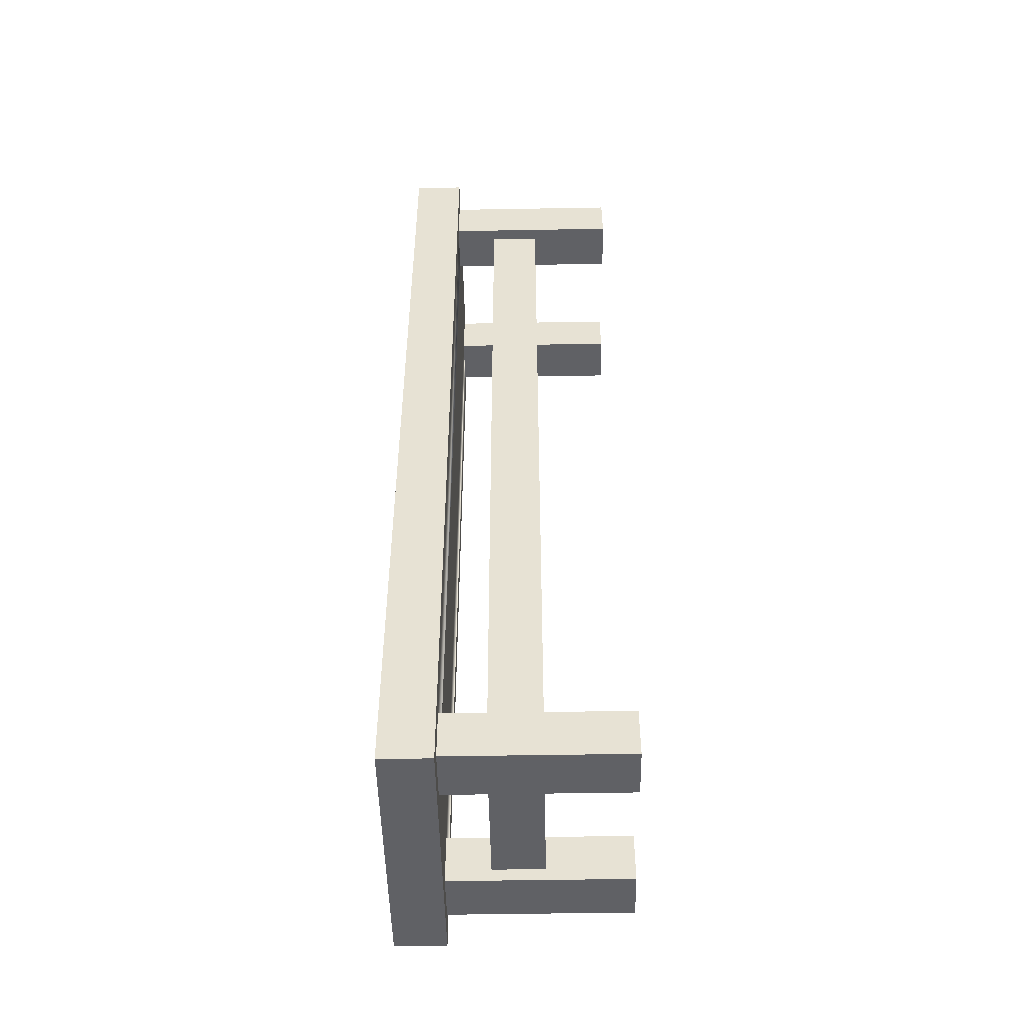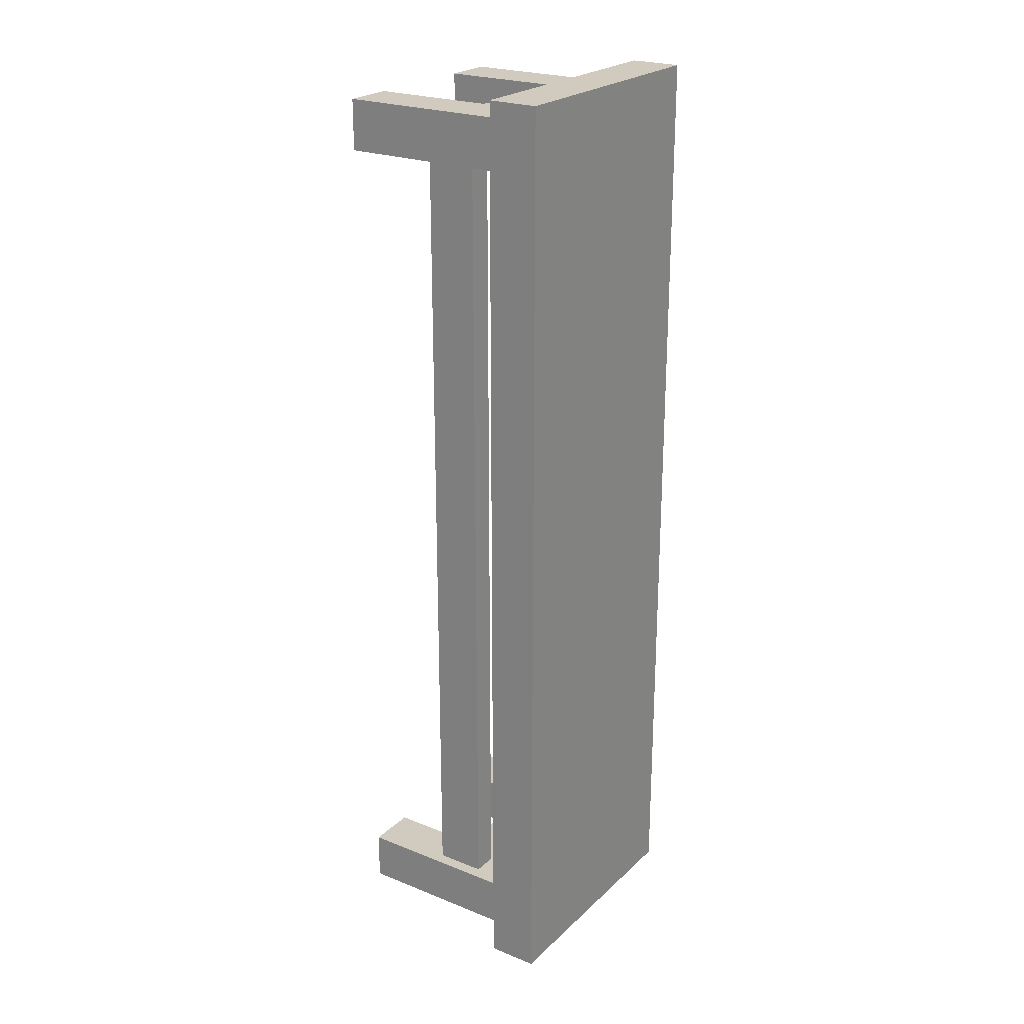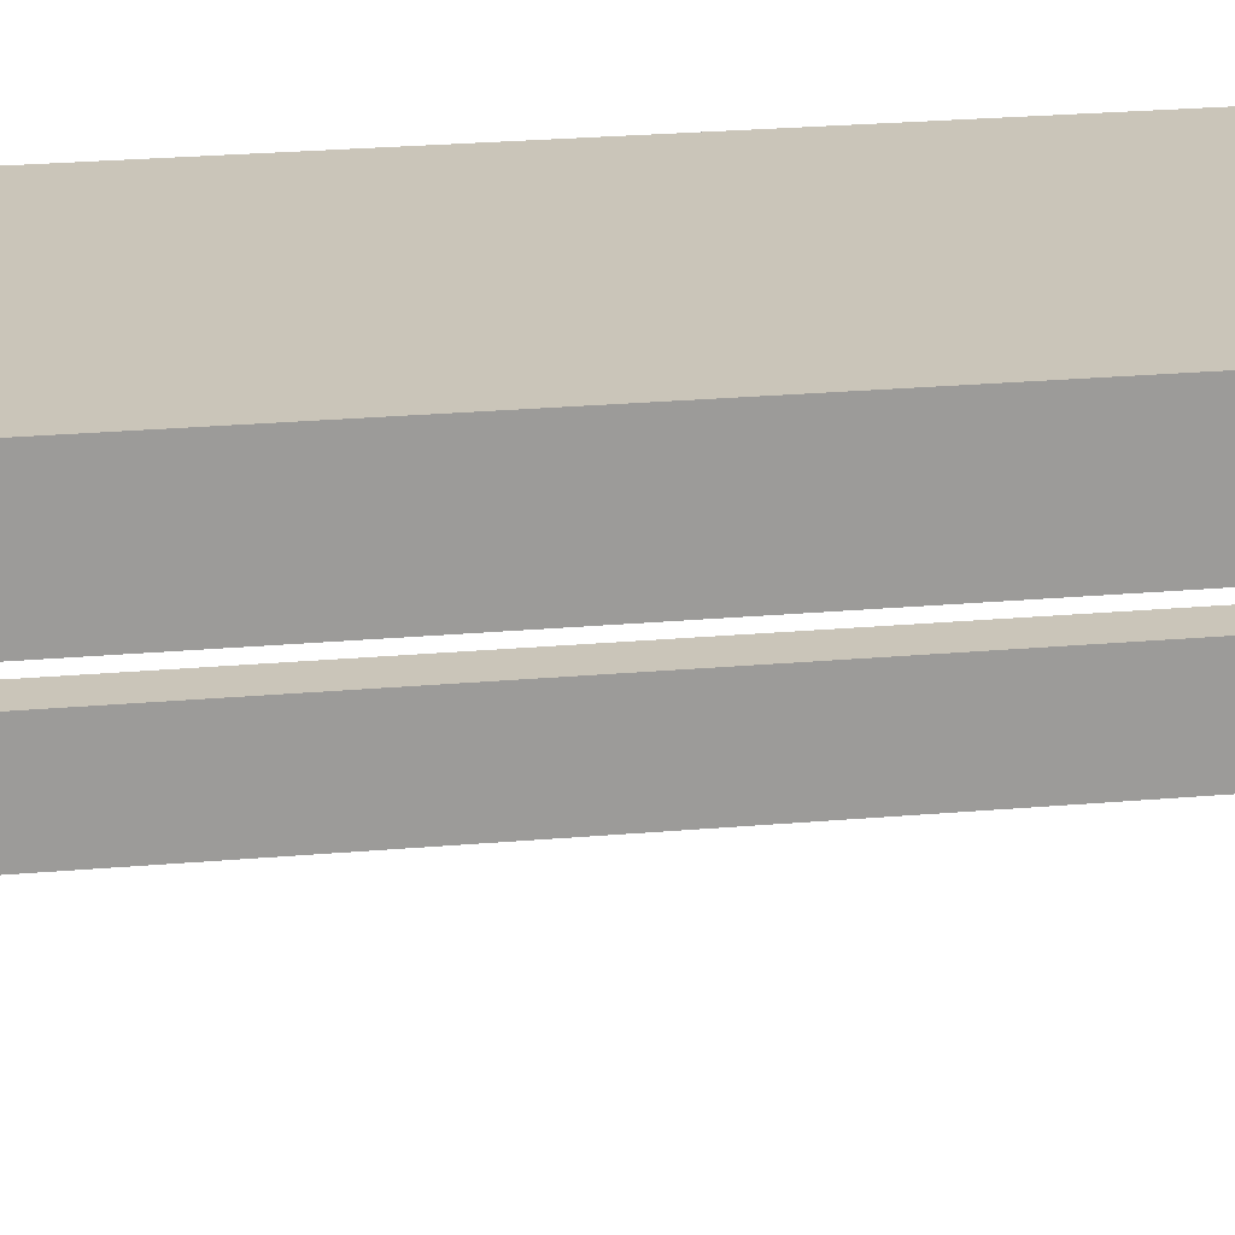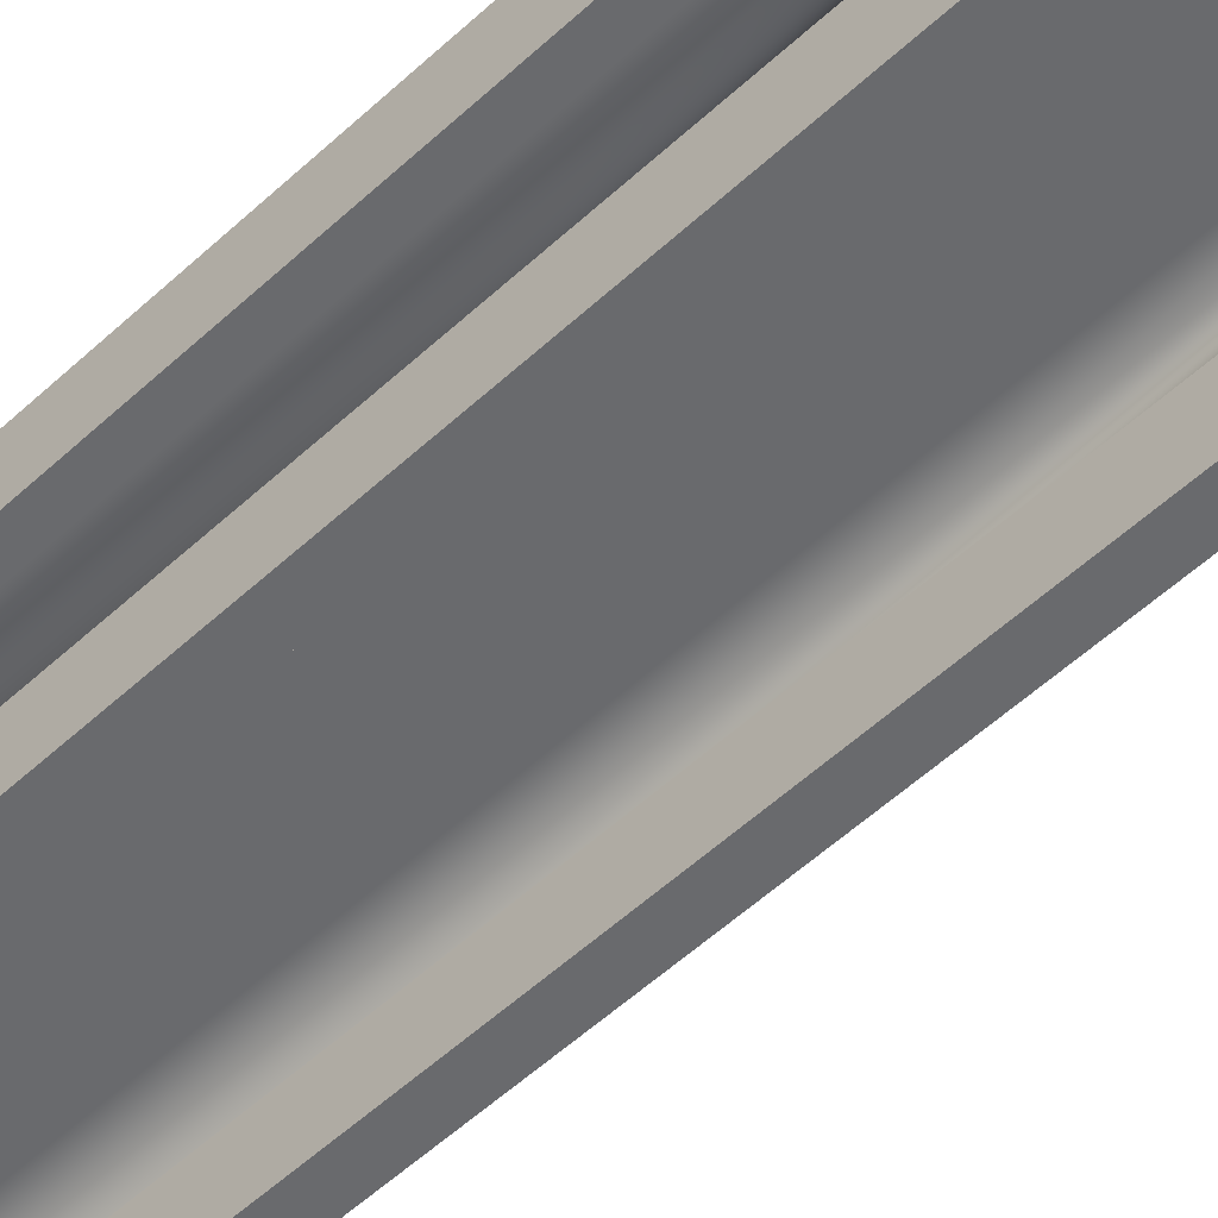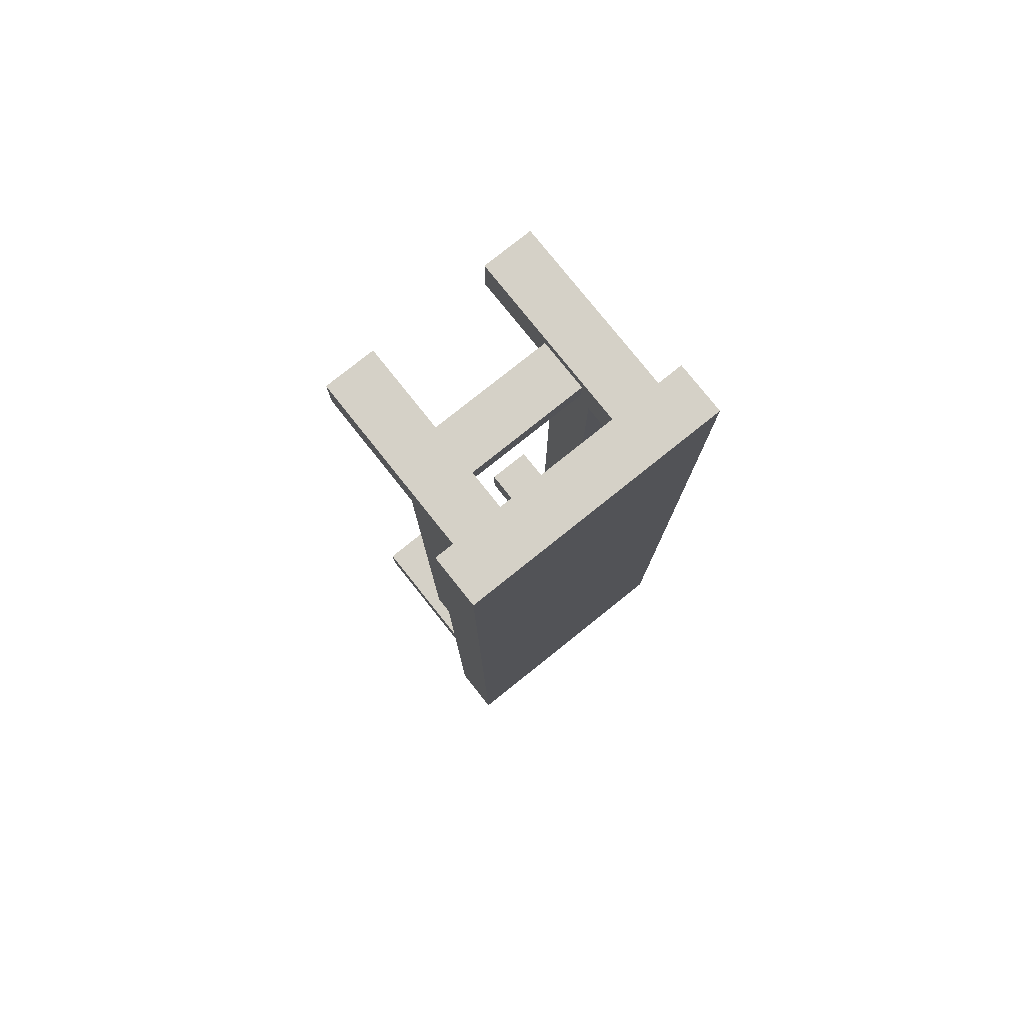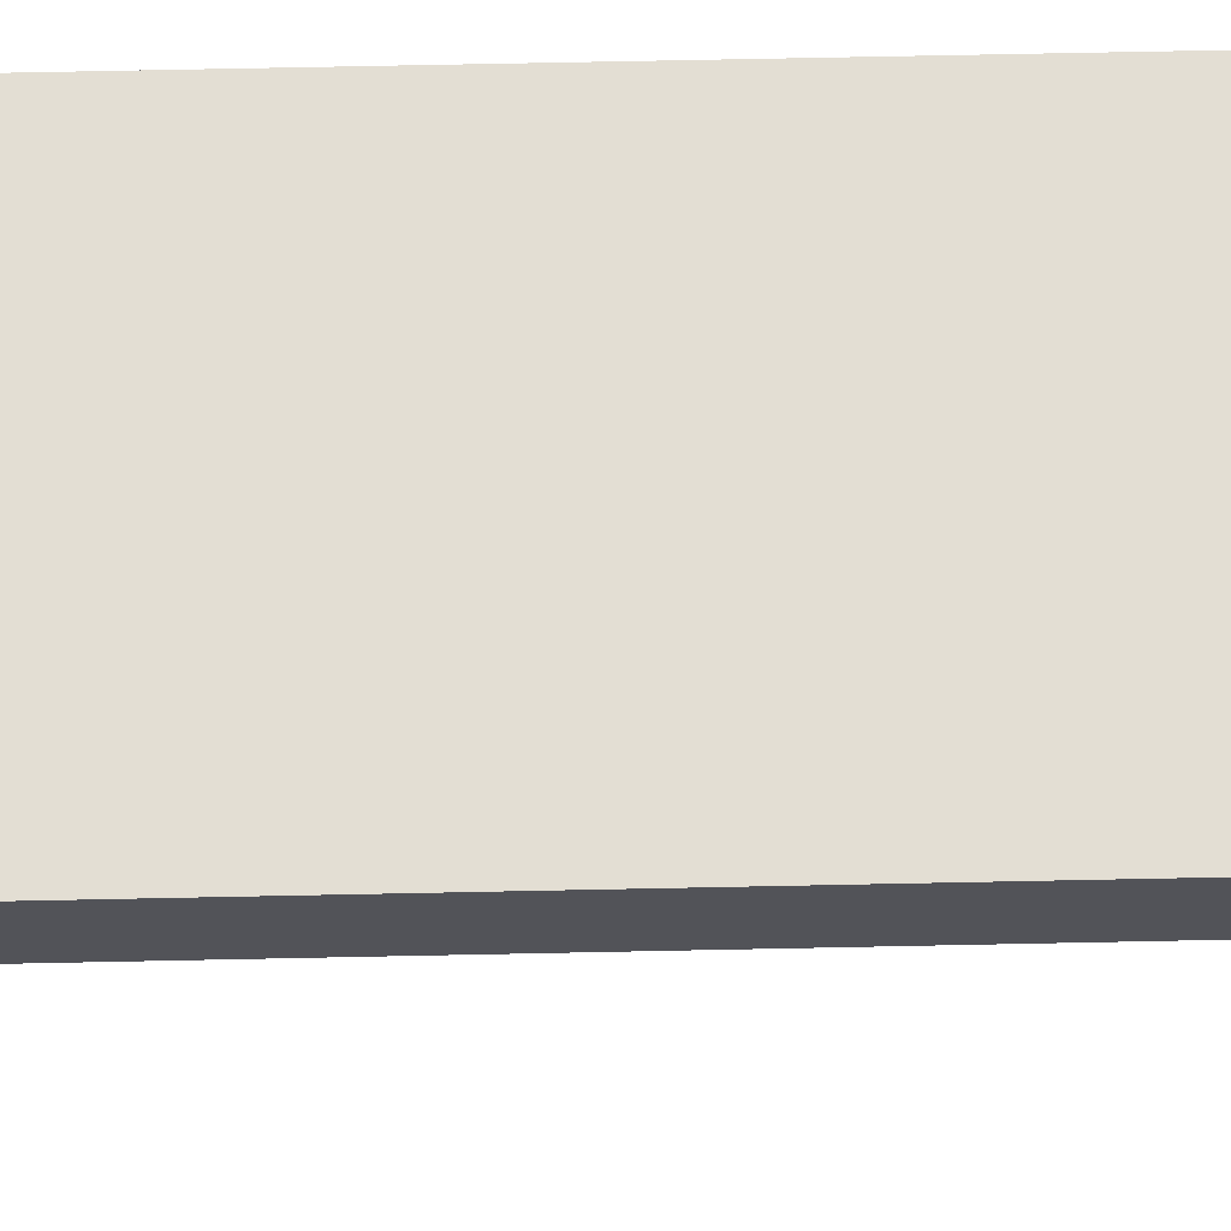
<metadata>
{"format":"obj","ext":"obj","renderer":"f3d","projection":"perspective","resolution":1024,"background":"white","views":[{"elev":-49.6,"azim":-88.9,"up":"+Z"},{"elev":23.6,"azim":123.9,"up":"+Z"},{"elev":20.6,"azim":-99.7,"up":"+Y"},{"elev":-53.0,"azim":-45.0,"up":"+Y"},{"elev":78.9,"azim":141.4,"up":"+Z"},{"elev":67.3,"azim":-91.2,"up":"+Y"}]}
</metadata>
<code>
o stallBench
v 0.11 0.1755 0.45
v 0.11 -0 0.4
v 0.11 0.1755 0.4
v 0.11 -0 0.45
v 0.13 0.2255 0.47
v 0.13 0.1755 -0.47
v 0.13 0.2255 -0.47
v 0.13 0.1755 0.47
v 0.06 -0 0.45
v 0.06 -0 0.4
v 0.06 -0 0.41
v -0.06 0.1755 0.45
v -0.11 -0 0.45
v -0.06 -0 0.45
v -0.11 0.1755 0.45
v 0.06 0 -0.45
v 0.11 0.1755 -0.45
v 0.11 0 -0.45
v 0.06 0.1755 -0.45
v -0.13 0.2255 -0.47
v -0.13 0.2255 0.47
v -0.13 0.1755 0.47
v 0.06 0.1755 0.45
v 0.06 0.1755 0.4
v 0.06 0.1755 -0.4
v -0.11 0.1755 0.4
v -0.11 0.1755 -0.4
v -0.11 0.1755 -0.45
v -0.13 0.1755 -0.47
v 0.11 0.1755 -0.4
v -0.06 0.1755 -0.45
v -0.06 0.1755 0.41
v -0.06 0.1755 0.4
v -0.06 0.1755 -0.4
v -0.06 0.1755 -0.41
v 0.06 0.08275 0.4125
v 0.06 0.08275 0.4375
v 0.06 0.1328 0.4375
v 0.06 0.1328 0.4125
v -0.0975 0.08275 0.4
v -0.11 -0 0.4
v -0.0975 0.1328 0.4
v -0.0725 0.1328 0.4
v -0.0725 0.08275 0.4
v -0.06 -0 0.4
v -0.11 0 -0.4
v -0.06 0 -0.45
v -0.06 0 -0.4
v -0.11 0 -0.45
v -0.0725 0.08275 -0.4
v -0.0725 0.1328 -0.4
v 0.0725 0.08275 0.4
v 0.0725 0.1328 0.4
v 0.0975 0.1328 0.4
v 0.0975 0.08275 0.4
v -0.06 0.1328 -0.4375
v -0.06 0.1328 -0.4125
v -0.06 0.08275 -0.4125
v -0.06 0.08275 -0.4375
v -0.0975 0.1328 -0.4
v -0.0975 0.08275 -0.4
v 0.0975 0.08275 -0.4
v 0.0975 0.1328 -0.4
v 0.06 0 -0.4
v 0.11 0 -0.4
v 0.06 0 -0.41
v 0.0725 0.1328 -0.4
v 0.0725 0.08275 -0.4
v -0.06 0.1328 0.4125
v -0.06 0.1328 0.4375
v -0.06 0.08275 0.4375
v -0.06 0.08275 0.4125
v 0.06 0.08275 -0.4375
v 0.06 0.08275 -0.4125
v 0.06 0.1328 -0.4125
v 0.06 0.1328 -0.4375
f 1 2 3
f 2 1 4
f 5 6 7
f 6 5 8
f 9 2 4
f 2 9 10
f 10 9 11
f 12 13 14
f 13 12 15
f 16 17 18
f 17 16 19
f 20 5 7
f 5 20 21
f 8 1 6
f 1 8 22
f 1 22 23
f 23 22 12
f 23 12 24
f 24 12 25
f 25 12 19
f 12 22 15
f 15 22 26
f 26 22 27
f 27 22 28
f 17 6 1
f 6 17 29
f 29 17 19
f 29 28 22
f 17 1 3
f 17 3 30
f 24 30 3
f 30 24 25
f 29 19 31
f 31 19 12
f 29 31 28
f 31 12 32
f 31 32 33
f 31 33 34
f 26 34 33
f 34 26 27
f 31 34 35
f 5 22 8
f 22 5 21
f 9 36 11
f 36 9 37
f 37 9 38
f 39 11 36
f 24 11 39
f 11 24 10
f 24 39 23
f 23 39 38
f 23 38 9
f 26 40 41
f 40 26 42
f 42 26 43
f 44 41 40
f 44 45 41
f 45 44 33
f 33 44 43
f 33 43 26
f 46 47 48
f 47 46 49
f 43 50 51
f 50 43 44
f 46 28 49
f 28 46 27
f 1 9 4
f 9 1 23
f 24 52 10
f 52 24 53
f 53 24 54
f 55 10 52
f 55 2 10
f 2 55 3
f 3 55 54
f 3 54 24
f 13 45 14
f 45 13 41
f 31 56 47
f 56 31 35
f 56 35 57
f 57 35 58
f 59 47 56
f 47 59 48
f 48 59 58
f 48 58 35
f 48 35 34
f 60 43 51
f 43 60 42
f 48 50 46
f 50 48 34
f 50 34 51
f 51 34 60
f 61 46 50
f 46 61 27
f 27 61 60
f 27 60 34
f 22 20 29
f 20 22 21
f 54 62 63
f 62 54 55
f 64 18 65
f 18 64 16
f 16 64 66
f 65 62 64
f 62 65 30
f 62 30 63
f 63 30 67
f 68 64 62
f 64 68 25
f 25 68 67
f 25 67 30
f 49 31 47
f 31 49 28
f 29 7 6
f 7 29 20
f 12 69 32
f 69 12 70
f 70 12 71
f 72 32 69
f 45 32 72
f 32 45 33
f 45 72 14
f 14 72 71
f 14 71 12
f 52 62 55
f 62 52 68
f 68 53 67
f 53 68 52
f 16 73 19
f 73 16 66
f 73 66 74
f 74 66 75
f 76 19 73
f 19 76 25
f 25 76 75
f 25 75 66
f 25 66 64
f 30 18 17
f 18 30 65
f 67 54 63
f 54 67 53
f 61 42 60
f 42 61 40
f 40 50 44
f 50 40 61
f 13 26 41
f 26 13 15
f 75 58 74
f 58 75 57
f 59 76 73
f 76 59 56
f 76 57 75
f 57 76 56
f 58 73 74
f 73 58 59
f 39 70 38
f 70 39 69
f 72 39 36
f 39 72 69
f 71 36 37
f 36 71 72
f 38 71 37
f 71 38 70

</code>
